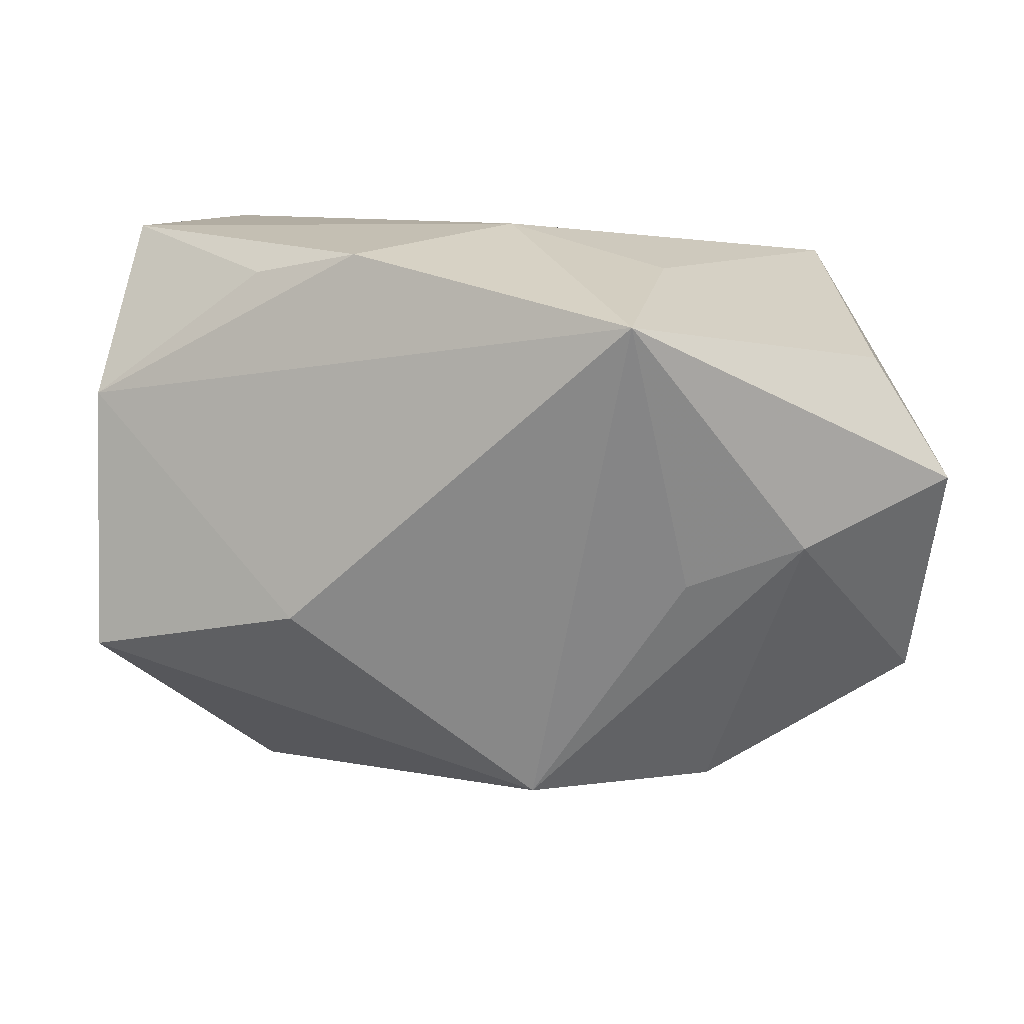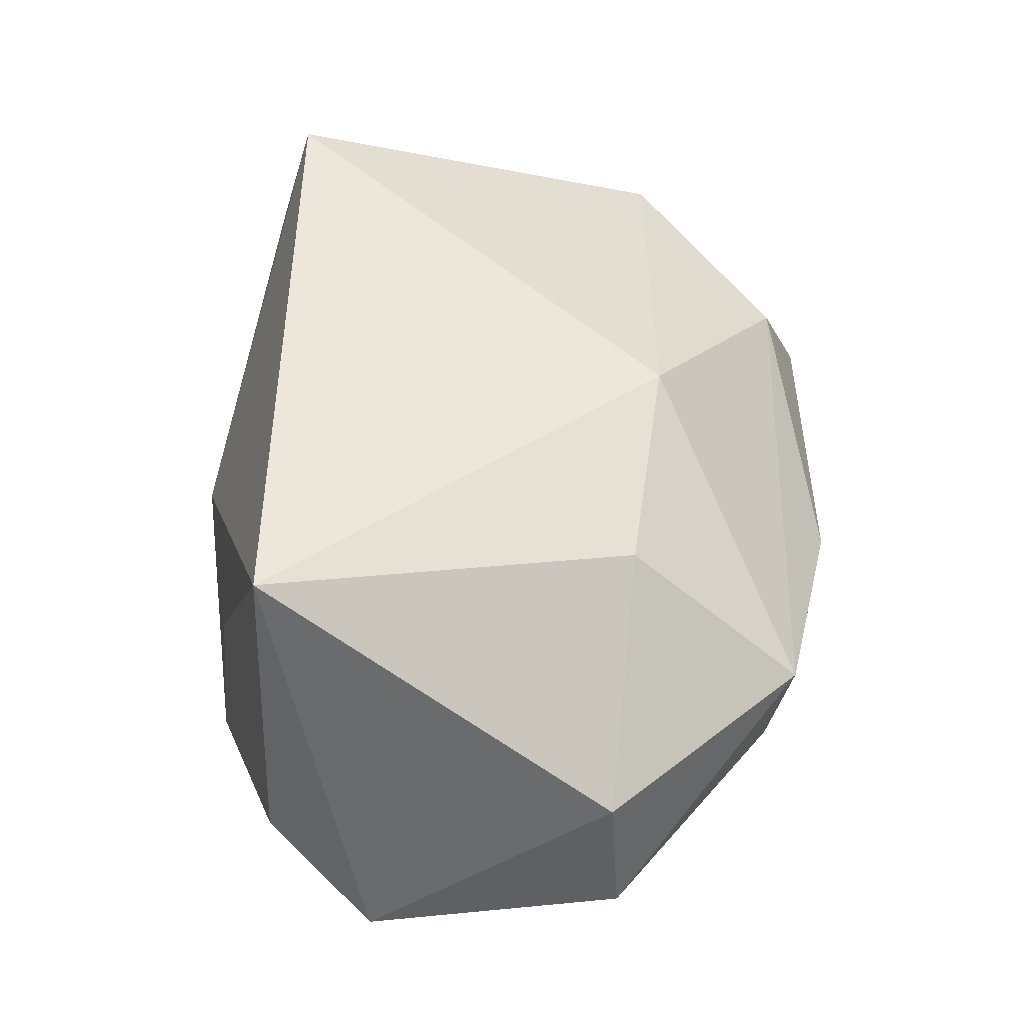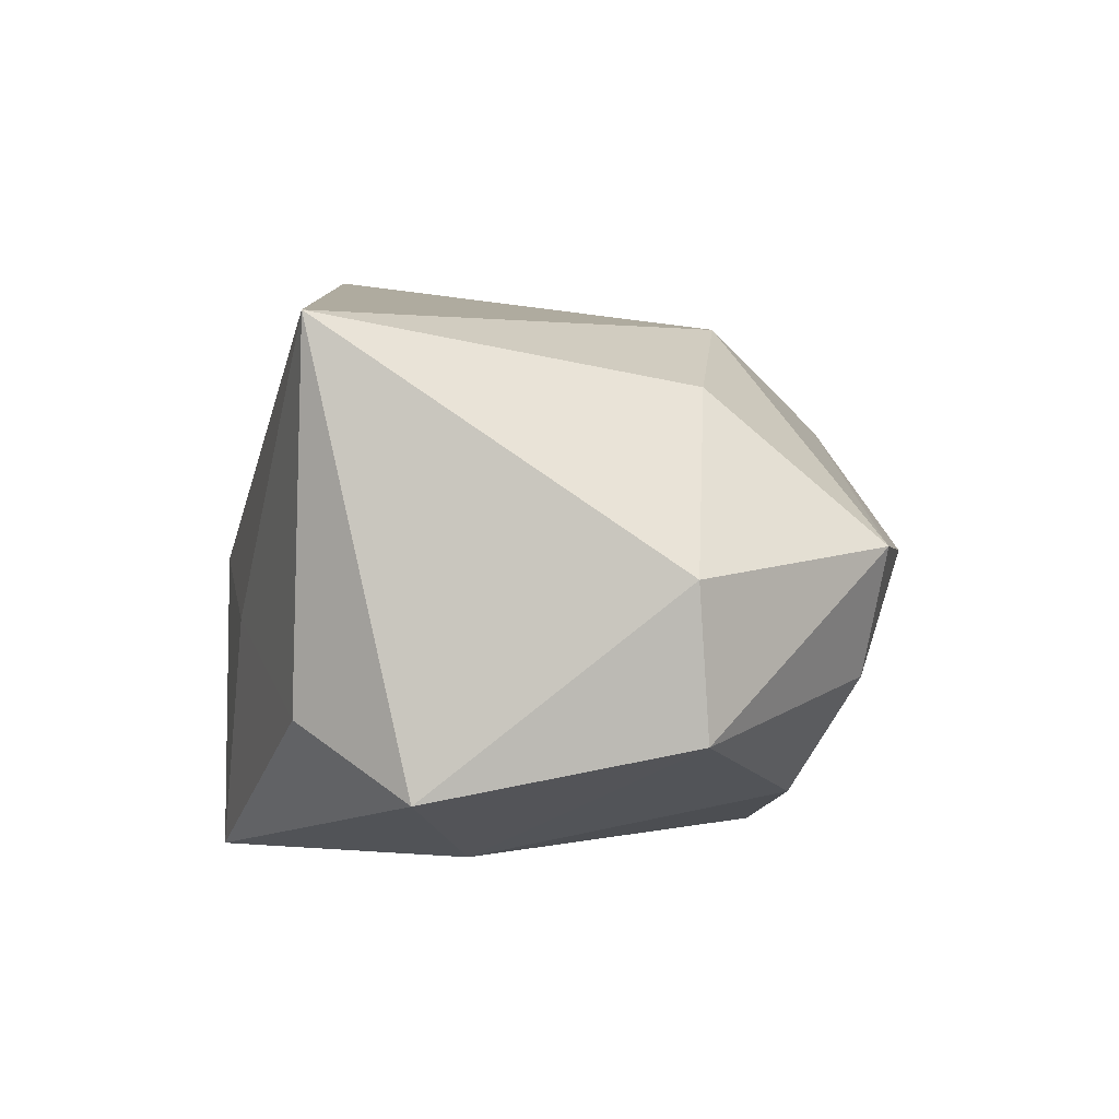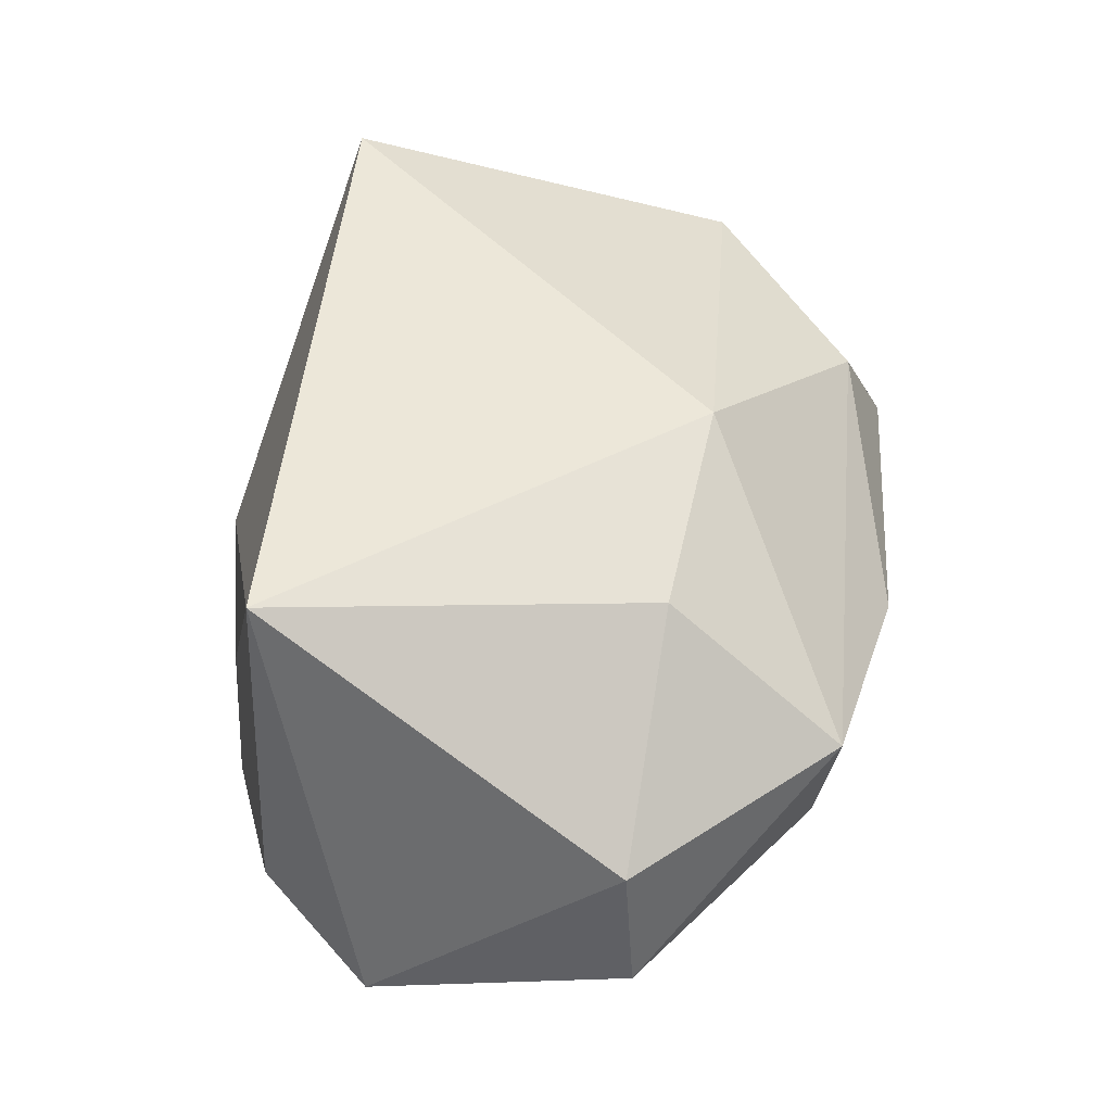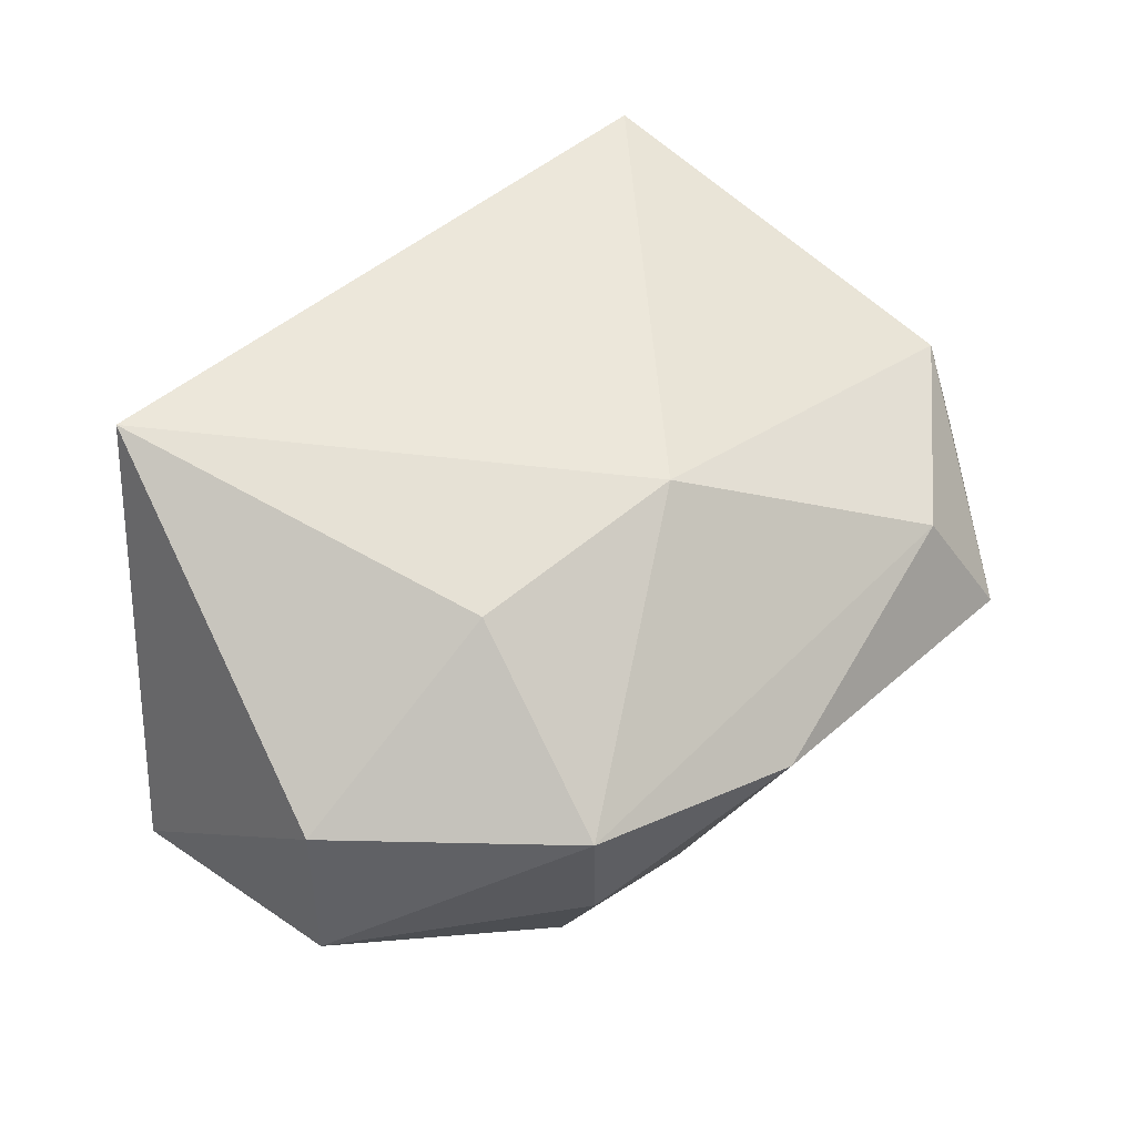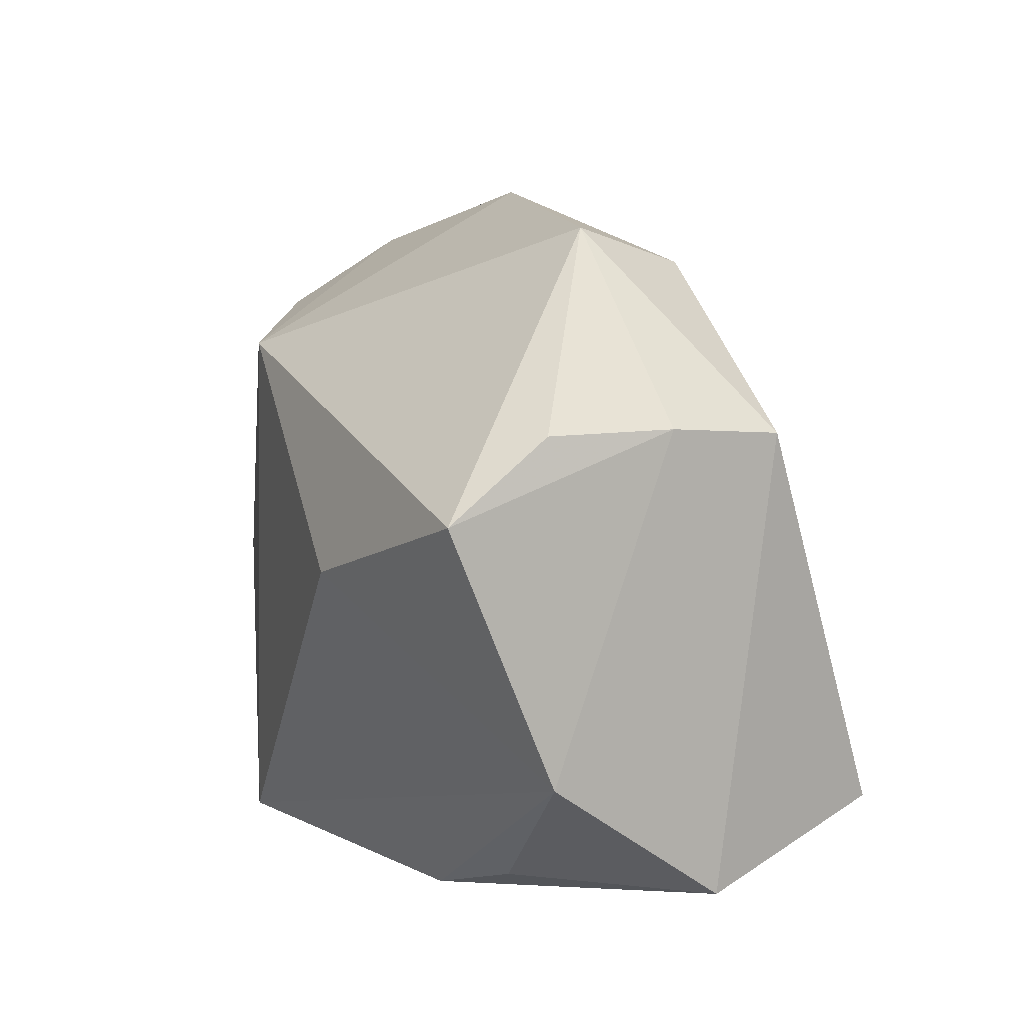
<metadata>
{"format":"obj","ext":"obj","renderer":"f3d","projection":"perspective","resolution":1024,"background":"white","views":[{"elev":-63.1,"azim":-4.4,"up":"+Z"},{"elev":47.1,"azim":89.9,"up":"+Z"},{"elev":8.6,"azim":87.2,"up":"+Z"},{"elev":45.9,"azim":94.4,"up":"+Z"},{"elev":44.9,"azim":133.0,"up":"+Z"},{"elev":13.7,"azim":-105.6,"up":"+Y"}]}
</metadata>
<code>
v 0.04652 0.01297 0.005389
v 0.03793 -0.02332 -0.008661
v -0.03438 -0.02113 0.02858
v -0.0266 0.03802 -0.0002797
v 0.01835 -0.003167 -0.02644
v 0.009557 -0.03243 -0.02795
v -0.03876 0.01902 0.01599
v -0.04247 0.02075 -0.008242
v -0.04203 0.02066 0.004195
v -0.02906 -0.02792 -0.008312
v 0.01454 -0.02985 -0.003405
v 0.02914 0.03297 0.005691
v 0.04706 0.01393 -0.00955
v 0.004318 0.0229 -0.02739
v 0.02428 0.02433 -0.01939
v 0.02679 0.03096 -0.007392
v -0.01868 -0.03243 -0.01299
v 0.04667 -0.01241 -0.01466
v -0.04608 -0.01265 -0.008523
v 0.006775 0.03832 0.001981
v -0.04459 0.01322 -0.01834
v 0.003355 0.01881 0.02493
v -0.02299 0.003996 -0.02608
v -0.02057 0.03349 0.01176
v 0.03631 -0.02196 0.02858
v 0.0306 -0.007305 -0.02388
v -0.002271 -0.03243 0.0002102
v -0.04385 -0.02596 0.00886
v 0.02539 0.01547 0.02063
f 18 1 25
f 13 1 18
f 3 25 22
f 25 3 27
f 27 3 28
f 22 25 29
f 25 1 29
f 6 18 2
f 2 18 25
f 11 27 6
f 25 27 11
f 6 2 11
f 11 2 25
f 6 27 17
f 17 27 28
f 6 17 19
f 22 29 12
f 12 29 1
f 12 1 13
f 6 19 23
f 23 19 21
f 26 18 6
f 6 5 26
f 13 18 26
f 10 17 28
f 28 19 10
f 10 19 17
f 21 19 9
f 9 19 28
f 14 4 20
f 21 4 14
f 14 23 21
f 14 5 6
f 6 23 14
f 14 26 5
f 8 4 21
f 21 9 8
f 8 9 4
f 28 3 7
f 7 9 28
f 7 3 22
f 4 9 7
f 13 26 15
f 26 14 15
f 24 7 22
f 4 7 24
f 20 4 24
f 22 12 24
f 24 12 20
f 16 14 20
f 16 15 14
f 20 12 16
f 16 12 13
f 13 15 16

</code>
